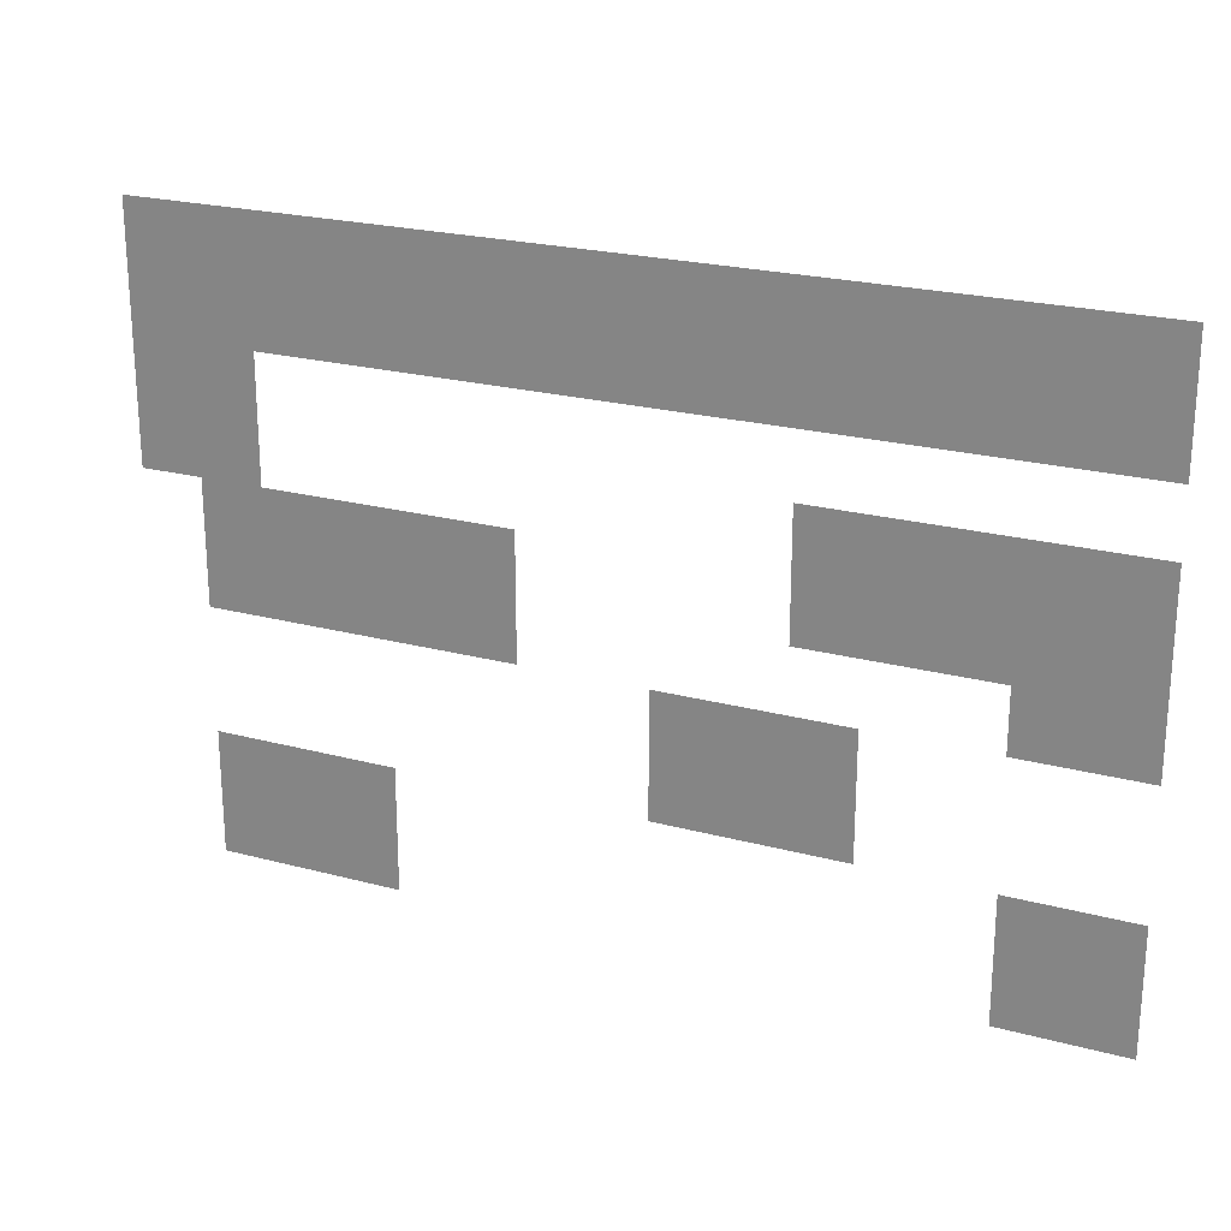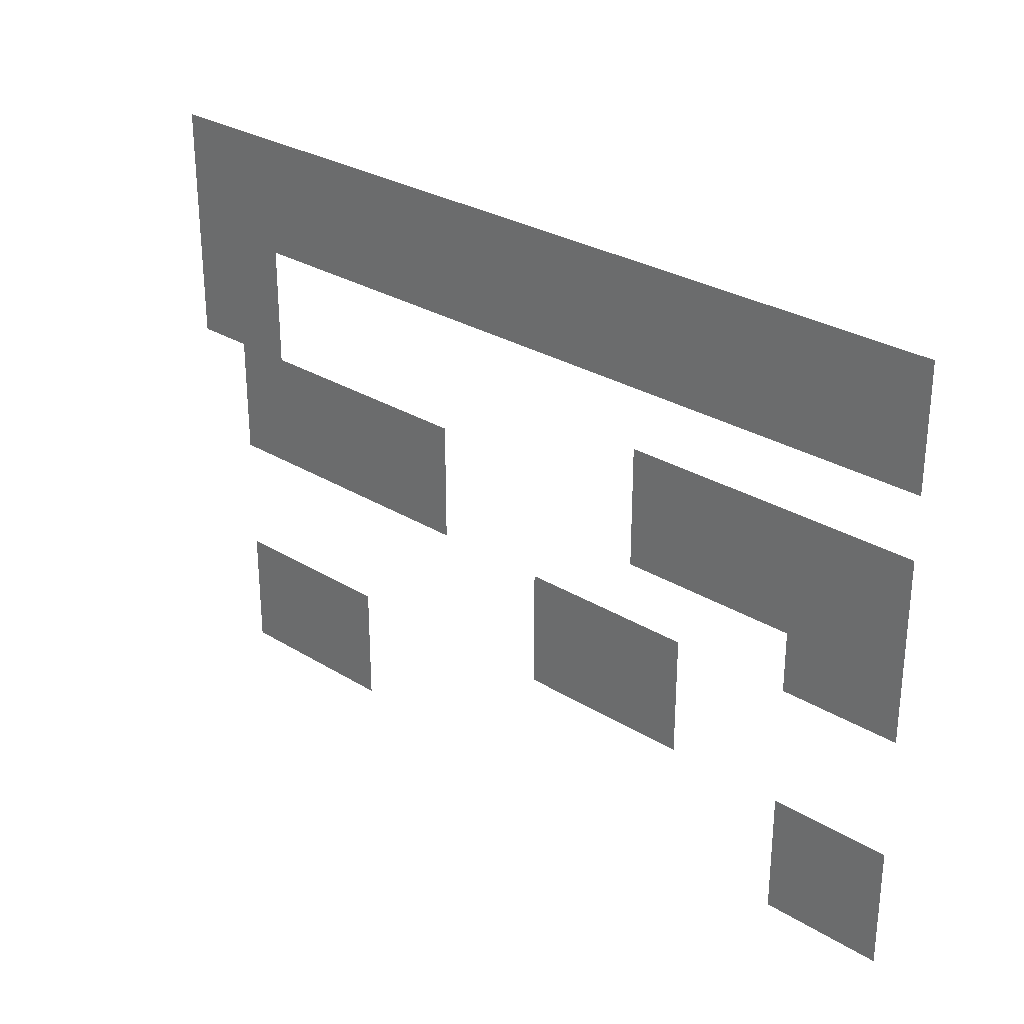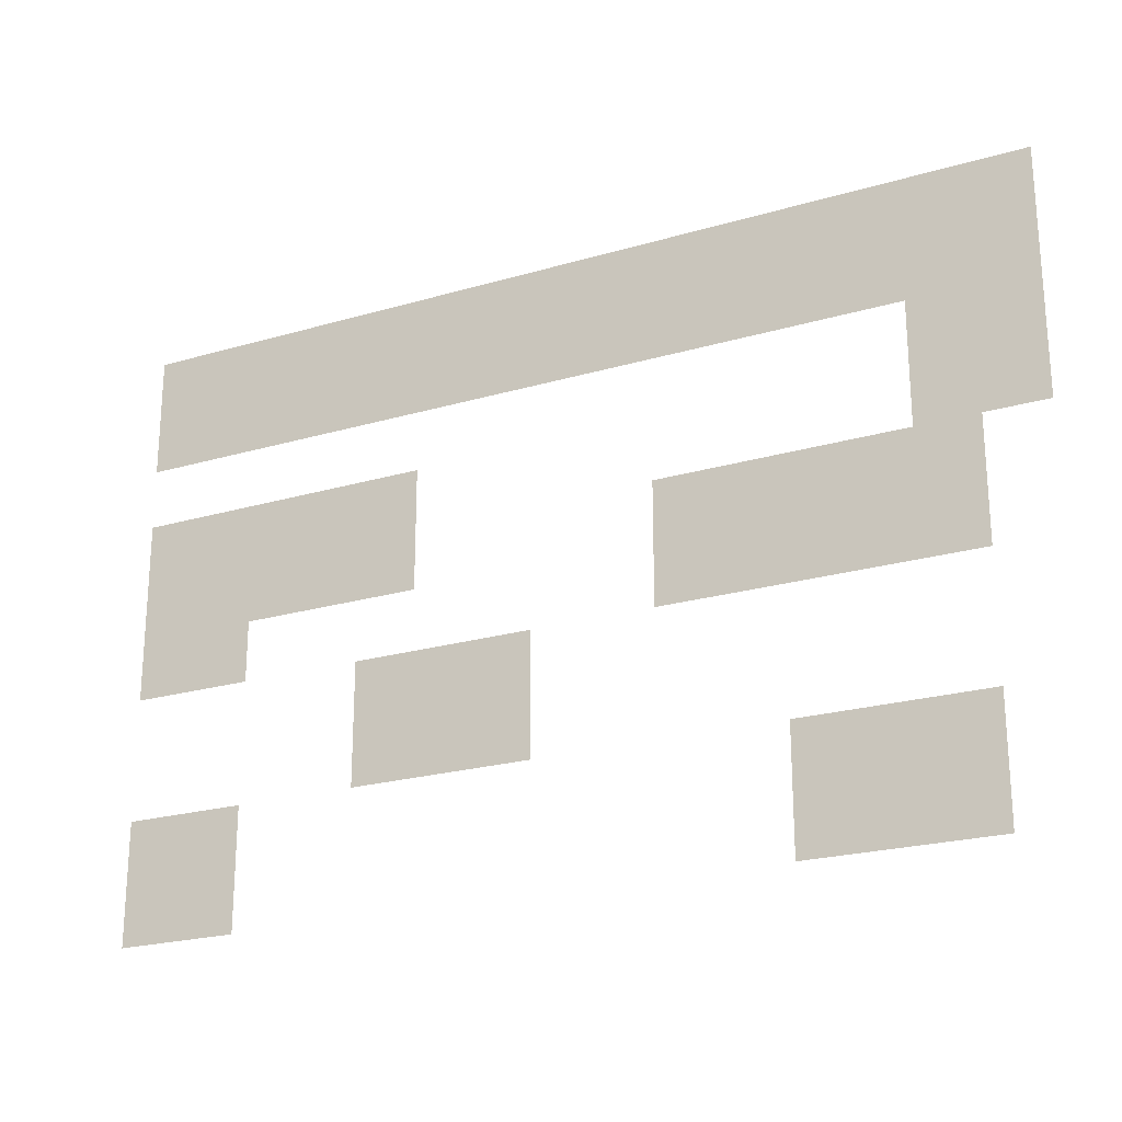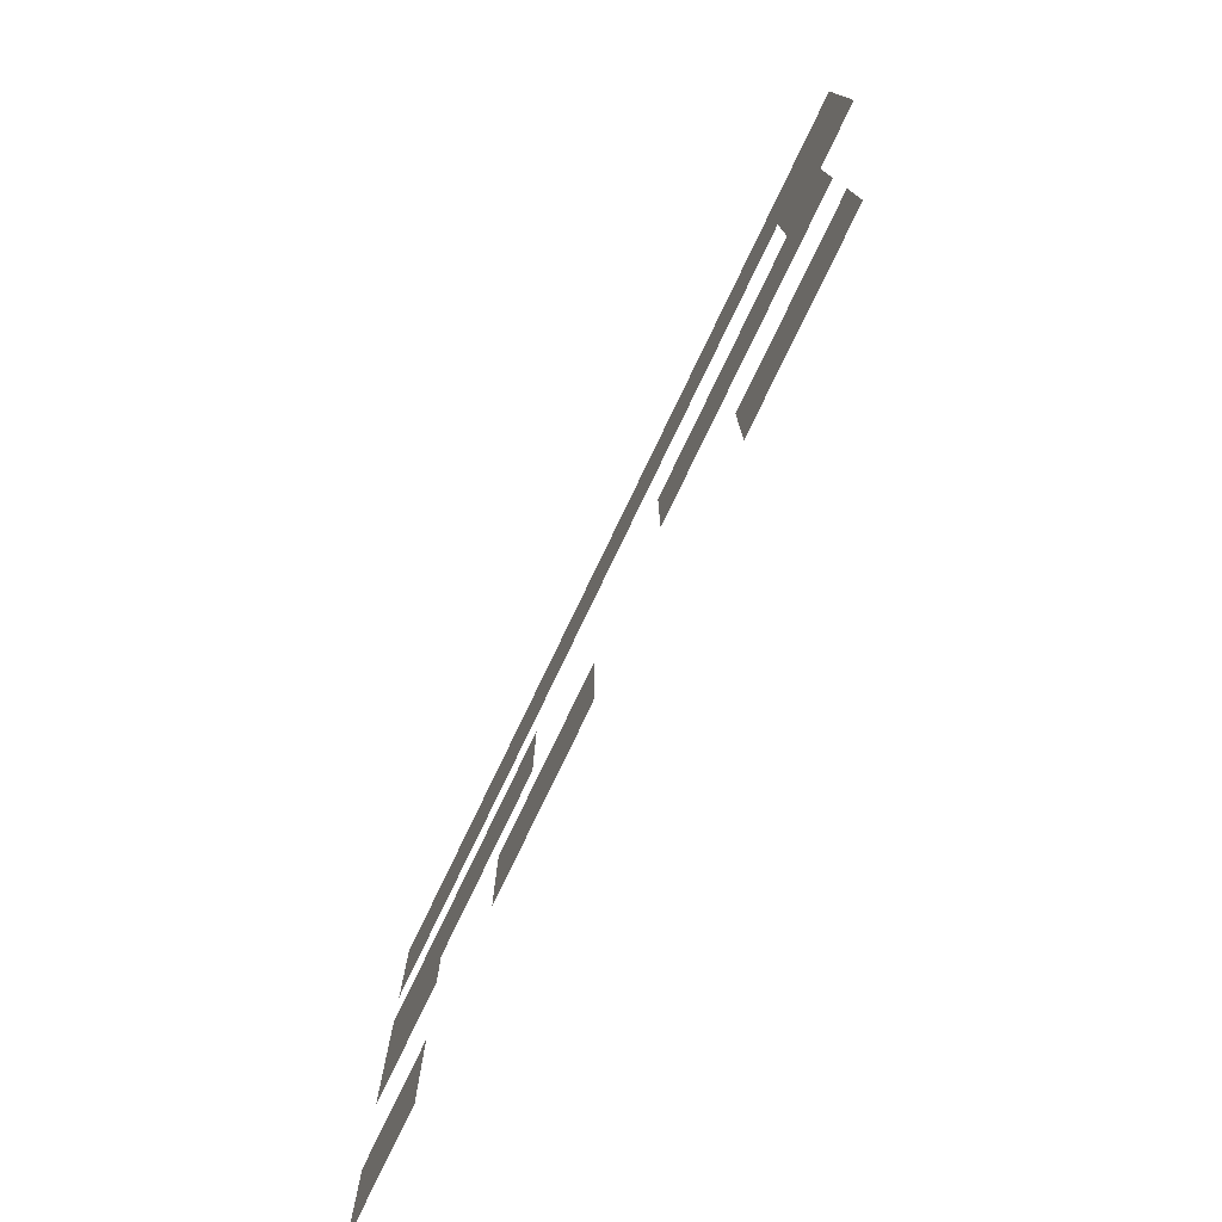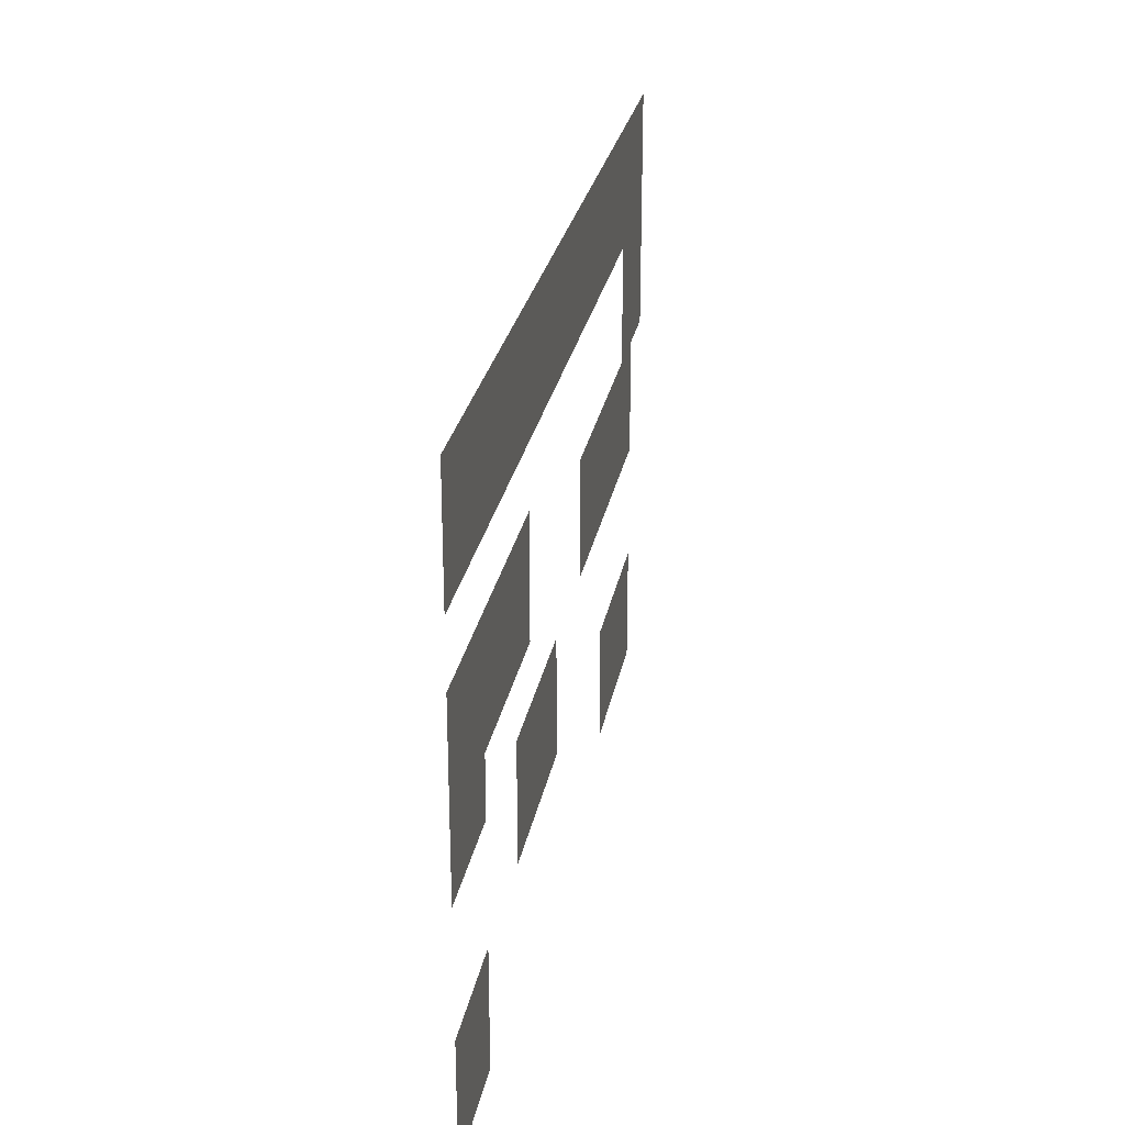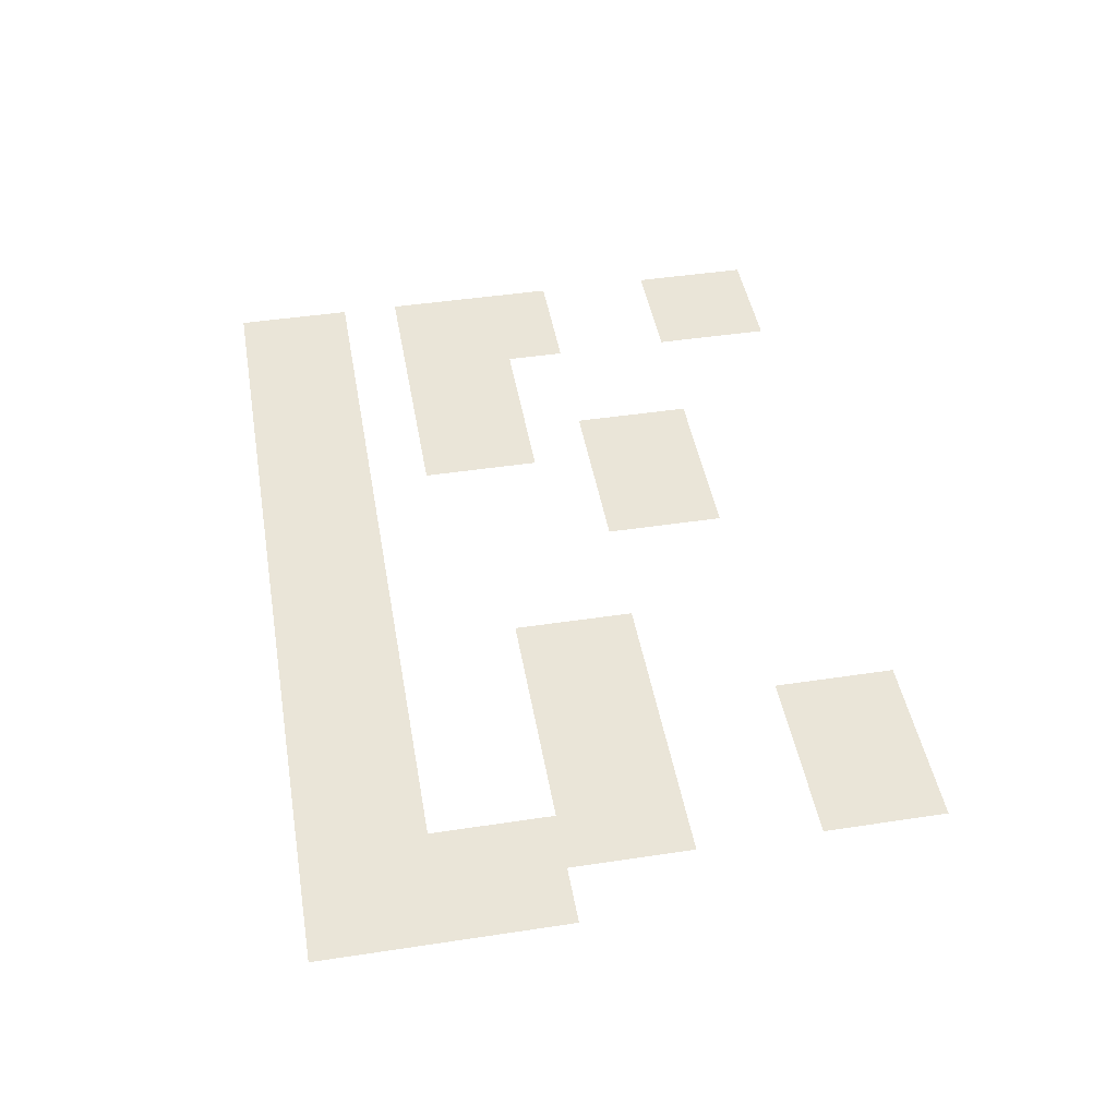
<metadata>
{"format":"obj","ext":"obj","renderer":"f3d","projection":"perspective","resolution":1024,"background":"white","views":[{"elev":22.8,"azim":24.6,"up":"+Y"},{"elev":28.4,"azim":42.9,"up":"+Y"},{"elev":-22.7,"azim":-153.3,"up":"+Y"},{"elev":-76.9,"azim":-115.6,"up":"+Y"},{"elev":26.5,"azim":100.3,"up":"+Y"},{"elev":45.4,"azim":-99.9,"up":"+Z"}]}
</metadata>
<code>
v 0 -1 0
v -1 -1 0
v -1 0 0
v 0 0 0
v -2 -1 0
v -2 0 0
v -3 -1 0
v -3 0 0
v -4 -1 0
v -4 0 0
v -5 -1 0
v -5 0 0
v -6 -1 0
v -6 0 0
v -7 -1 0
v -7 0 0
v -8 -1 0
v -8 0 0
v -9 -1 0
v -9 0 0
v -10 -1 0
v -10 0 0
v -11 -1 0
v -11 0 0
v -12 -1 0
v -12 0 0
v -13 -1 0
v -13 0 0
v -14 -1 0
v -14 0 0
v -15 -1 0
v -15 0 0
v 0 -2 0
v -1 -2 0
v -2 -2 0
v -3 -2 0
v -4 -2 0
v -5 -2 0
v -6 -2 0
v -7 -2 0
v -8 -2 0
v -9 -2 0
v -10 -2 0
v -11 -2 0
v -12 -2 0
v -13 -2 0
v -14 -2 0
v -15 -2 0
v -13 -3 0
v -14 -3 0
v -15 -3 0
v 0 -4 0
v -1 -4 0
v -1 -3 0
v 0 -3 0
v -2 -4 0
v -2 -3 0
v -3 -4 0
v -3 -3 0
v -4 -4 0
v -4 -3 0
v -5 -4 0
v -5 -3 0
v -13 -4 0
v -14 -4 0
v -15 -4 0
v 0 -5 0
v -1 -5 0
v -2 -5 0
v -3 -5 0
v -4 -5 0
v -5 -5 0
v -9 -5 0
v -10 -5 0
v -10 -4 0
v -9 -4 0
v -11 -5 0
v -11 -4 0
v -12 -5 0
v -12 -4 0
v -13 -5 0
v -14 -5 0
v 0 -6 0
v -1 -6 0
v -2 -6 0
v -9 -6 0
v -10 -6 0
v -11 -6 0
v -12 -6 0
v -13 -6 0
v -14 -6 0
v -4 -7 0
v -5 -7 0
v -5 -6 0
v -4 -6 0
v -6 -7 0
v -6 -6 0
v -7 -7 0
v -7 -6 0
v -4 -8 0
v -5 -8 0
v -6 -8 0
v -7 -8 0
v 0 -9 0
v -1 -9 0
v -1 -8 0
v 0 -8 0
v -2 -9 0
v -2 -8 0
v -11 -9 0
v -12 -9 0
v -12 -8 0
v -11 -8 0
v -13 -9 0
v -13 -8 0
v -14 -9 0
v -14 -8 0
v 0 -10 0
v -1 -10 0
v -2 -10 0
v -11 -10 0
v -12 -10 0
v -13 -10 0
v -14 -10 0
g mesh_0001
f 1 2 3 4
f 2 5 6 3
f 5 7 8 6
f 7 9 10 8
f 9 11 12 10
f 11 13 14 12
f 13 15 16 14
f 15 17 18 16
f 17 19 20 18
f 19 21 22 20
f 21 23 24 22
f 23 25 26 24
f 25 27 28 26
f 27 29 30 28
f 29 31 32 30
f 33 34 2 1
f 34 35 5 2
f 35 36 7 5
f 36 37 9 7
f 37 38 11 9
f 38 39 13 11
f 39 40 15 13
f 40 41 17 15
f 41 42 19 17
f 42 43 21 19
f 43 44 23 21
f 44 45 25 23
f 45 46 27 25
f 46 47 29 27
f 47 48 31 29
f 49 50 47 46
f 50 51 48 47
f 52 53 54 55
f 53 56 57 54
f 56 58 59 57
f 58 60 61 59
f 60 62 63 61
f 64 65 50 49
f 65 66 51 50
f 67 68 53 52
f 68 69 56 53
f 69 70 58 56
f 70 71 60 58
f 71 72 62 60
f 73 74 75 76
f 74 77 78 75
f 77 79 80 78
f 79 81 64 80
f 81 82 65 64
f 83 84 68 67
f 84 85 69 68
f 86 87 74 73
f 87 88 77 74
f 88 89 79 77
f 89 90 81 79
f 90 91 82 81
f 92 93 94 95
f 93 96 97 94
f 96 98 99 97
f 100 101 93 92
f 101 102 96 93
f 102 103 98 96
f 104 105 106 107
f 105 108 109 106
f 110 111 112 113
f 111 114 115 112
f 114 116 117 115
f 118 119 105 104
f 119 120 108 105
f 121 122 111 110
f 122 123 114 111
f 123 124 116 114
g mesh_tile_0023
f 1 2 3 4
g mesh_tile_0018
f 1 2 3 4
g mesh_tile_0021
f 1 2 3 4
g mesh_tile_0022
f 1 2 3 4
g mesh_tile_0017
f 1 2 3 4
g mesh_tile_0024
f 1 2 3 4
g mesh_tile_0014
f 1 2 3 4

</code>
